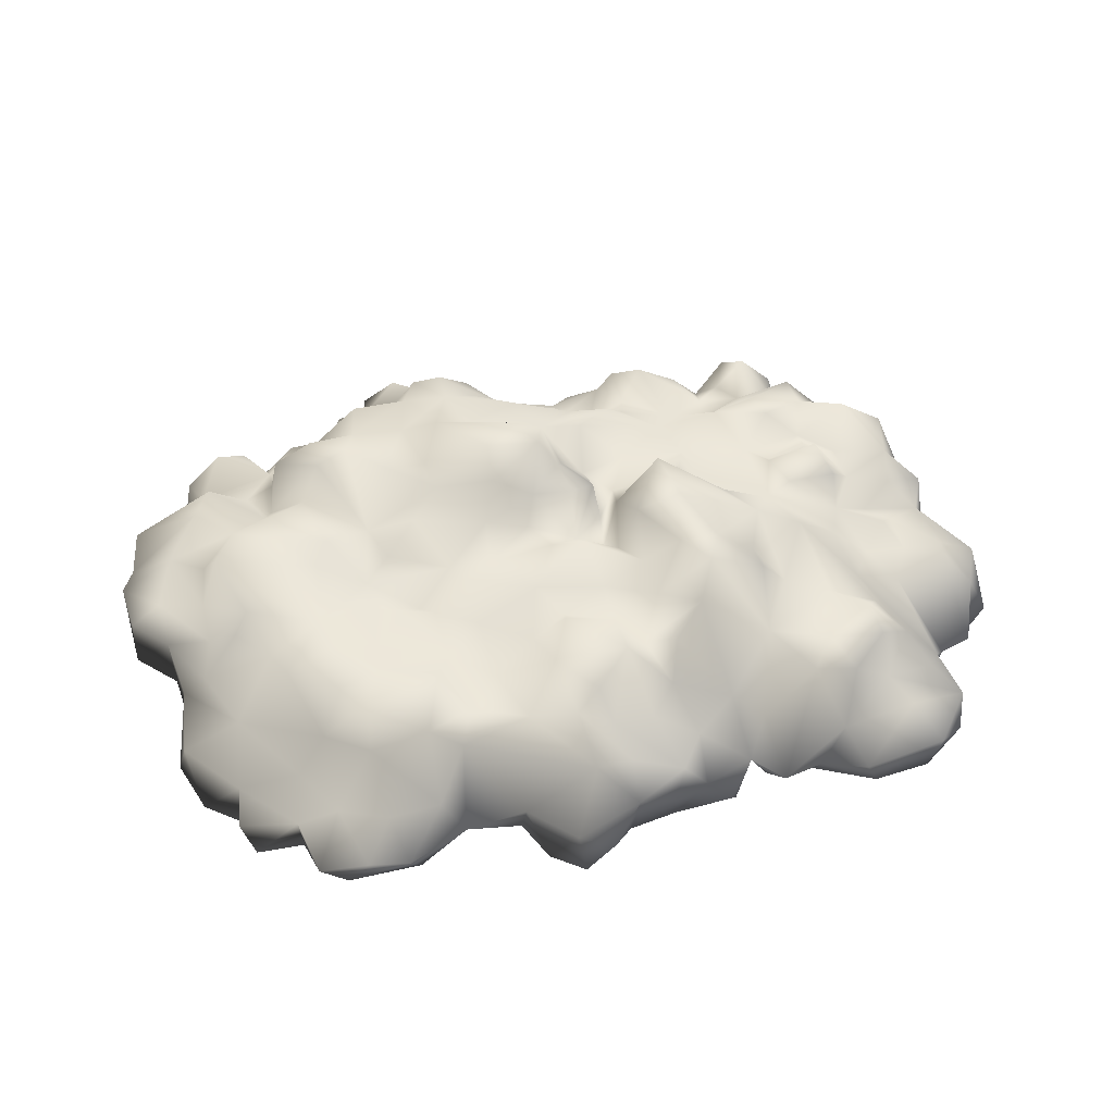
<metadata>
{"format":"obj","ext":"obj","renderer":"f3d","projection":"perspective","resolution":1024,"background":"white","views":[{"elev":40.9,"azim":-17.7,"up":"+Y"}]}
</metadata>
<code>
v -0.3016 0.02025 2.007
v -1.039 0.09341 1.647
v -0.6111 0.1891 1.624
v -0.7349 -0.2836 1.95
v -1.106 -0.368 1.905
v -0.4986 -0.2724 2.26
v -0.6055 -0.6832 2.001
v -0.06527 -0.2386 2.13
v -0.2453 -0.4749 2.215
v -0.08778 -0.5537 2.046
v 0.1823 -0.3174 2.114
v -0.4085 -0.7169 2.147
v -0.3804 -0.8801 1.652
v -0.7012 -0.5143 1.742
v -0.7518 -0.4637 1.894
v -1.146 -0.5143 1.692
v 0.2499 -0.1148 2.052
v -0.4085 -0.7169 2.147
v -0.05965 -0.03039 1.962
v -0.08778 0.04276 1.692
v 0.1767 0.008998 1.692
v 0.09792 0.3523 1.388
v 0.368 0.06527 1.495
v -0.3298 0.2228 1.72
v -0.3466 0.3129 1.32
v -0.6843 0.1103 1.14
v -0.3917 0.2003 0.9769
v -0.6955 0.2622 0.8024
v -0.9319 0.1609 1.421
v -0.9262 0.1722 0.9431
v -0.9206 0.206 0.5605
v -0.1384 0.2116 1.545
v -0.1891 0.3635 1.028
v 0.1373 0.2566 1.028
v 0.2667 0.2116 1.23
v 0.4581 0.3185 0.9431
v -0.1384 0.2172 0.8362
v -0.2566 0.296 0.6224
v 0.1486 0.3298 0.7856
v 0.1261 0.4423 0.4535
v 0.4806 0.3129 0.6055
v 0.3737 0.2904 0.4085
v 0.1429 0.2904 0.2341
v -0.05402 0.3579 0.3241
v -0.1384 0.3072 0.04276
v -0.4648 0.2679 0.2735
v -0.6899 0.3466 0.4761
v -0.7349 0.2904 0.2622
v -0.9769 0.1159 0.4029
v 0.3286 0.1666 0.2453
v 0.1823 0.4986 -0.3005
v 0.2611 0.3635 -0.4693
v 0.3849 0.386 -0.1542
v 0.1823 0.5323 -0.6832
v 0.4299 0.206 -0.5087
v 0.4862 0.431 -0.7507
v 0.3962 0.2116 -0.02477
v 0.1429 0.2904 0.2341
v 0.3286 0.1666 0.2453
v 0.08104 0.628 -0.4074
v -0.05965 0.4704 -0.08104
v -0.3129 0.5886 -0.1598
v -0.4142 0.386 0.008994
v -0.6336 0.4423 -0.3793
v -0.8643 0.3917 -0.1542
v -1.151 0.2904 -0.2611
v -0.7349 0.2904 0.2622
v -0.1384 0.3072 0.04276
v 0.1936 0.4592 -0.0529
v -0.4648 0.2679 0.2735
v -0.9206 0.4648 -0.6606
v -1.151 0.538 -0.8407
v -1.039 0.4423 -1.111
v -0.7068 0.4423 -1.055
v -1.337 0.4085 -1.15
v -1.253 0.2341 -1.364
v -0.9544 0.4142 -1.432
v -0.5886 0.3635 -1.482
v -0.3072 0.4085 -1.381
v -0.5042 0.5942 -0.8745
v -0.673 0.5155 -0.5481
v -0.2679 0.6674 -0.4356
v -0.03151 0.6618 -0.6269
v -0.4592 0.3523 -1.69
v -0.2453 0.4592 -0.987
v 0.1598 0.3748 -1.201
v -0.05965 0.1834 -1.64
v 0.2499 0.1384 -1.432
v 0.4806 0.4029 -0.9589
v 0.3061 0.1891 -1.184
v 0.6325 0.1553 -1.178
v -0.2285 0.2453 -1.837
v -0.6224 0.08215 -1.78
v -0.3129 -0.01914 -2.073
v -0.7462 -0.05853 -1.994
v -1.011 0.1103 -1.741
v -0.4873 -0.04165 -2.259
v 0.04727 -0.06978 -2.124
v 0.2048 -0.05853 -1.803
v 0.188 -0.3624 -2.022
v 0.6325 -0.1936 -1.814
v 0.6213 -0.03039 -1.493
v -0.1497 -0.2442 -2.163
v -0.1778 -0.52 -1.944
v -0.3241 -0.52 -2.276
v -0.3804 -0.2161 -2.383
v -0.9881 -0.2442 -1.938
v -1.118 0.02025 -1.612
v -1.292 -0.2161 -1.837
v -1.382 -0.02477 -1.69
v -1.573 -0.2499 -1.752
v -1.59 -0.04165 -1.46
v -1.714 -0.06978 -1.764
v -1.815 -0.2892 -1.887
v 0.565 -0.4806 -1.955
v 0.3568 -0.6325 -1.859
v -1.511 -0.01351 -1.28
v -1.59 0.3129 -1.122
v -0.8981 0.2453 -1.6
v -1.624 0.06527 -1.19
v -1.686 0.06527 -0.9082
v -1.354 0.4592 -0.8295
v -1.506 0.296 -0.6719
v -1.81 0.00337 -1.167
v -2.091 -0.04165 -1.325
v -1.911 -0.002257 -1.719
v -2.142 -0.1542 -1.651
v -2.204 -0.3455 -1.55
v -2.108 -0.3624 -1.792
v -1.945 -0.5819 -1.758
v -1.579 -0.4581 -1.814
v -1.911 -0.6606 -1.629
v -1.433 -0.5931 -1.724
v -1.298 -0.5987 -2.017
v -1.022 -0.5987 -1.854
v -1.213 -0.3568 -2.017
v -0.9938 -0.5143 -1.977
v -0.7856 -0.4243 -2.09
v -0.7068 -0.1823 -2.287
v -0.3241 -0.52 -2.276
v -0.5155 -0.6269 -1.91
v -0.1778 -0.52 -1.944
v -1.022 -0.5987 -1.854
v -1.579 -0.4581 -1.814
v -1.939 0.2172 0.8306
v -2.282 -0.08104 0.8643
v -1.995 0.1328 0.5661
v -1.652 0.2735 0.4873
v -2.406 -0.08104 0.4198
v -1.821 0.04839 1.275
v -2.001 -0.2048 1.298
v -1.838 -0.2217 1.652
v -1.59 0.1047 1.528
v -1.556 -0.2273 1.793
v -2.367 -0.323 1.191
v -2.085 -0.3061 1.602
v -2.417 -0.4468 1.382
v -2.344 -0.6156 1.23
v -2.575 -0.6663 0.9544
v -2.271 -0.7732 1.067
v -2.631 -0.3343 0.7574
v -2.547 -0.2386 0.341
v -1.737 -0.4074 1.967
v -2.035 -0.3962 1.934
v -1.855 -0.5875 1.894
v -2.057 -0.5312 1.579
v -1.855 -0.5875 1.894
v -1.641 -0.6213 1.556
v -2.344 -0.565 1.523
v -2.069 -0.6269 1.376
v -1.99 -0.8689 1.219
v -2.547 -0.7619 0.7518
v -2.226 -0.7507 0.6561
v -2.671 -0.5312 0.6955
v -2.536 -0.5987 0.4535
v -2.564 -0.3399 0.1103
v -2.339 -0.7057 0.2341
v -2.547 -0.7619 0.7518
v -2.226 -0.7507 0.6561
v -1.41 -0.5256 1.962
v -1.641 -0.6213 1.556
v -1.146 -0.5143 1.692
v -1.106 -0.368 1.905
v -1.5 -0.368 2.063
v -1.106 -0.368 1.905
v -1.236 -0.1936 1.815
v -1.039 0.09341 1.647
v -1.23 0.1891 1.568
v -1.106 -0.368 1.905
v -1.528 0.2397 1.247
v -1.067 0.2904 1.196
v -1.388 0.2003 0.9487
v -0.9319 0.1609 1.421
v -0.9262 0.1722 0.9431
v -1.343 0.1666 0.7237
v -1.123 0.2847 0.5773
v -0.9206 0.206 0.5605
v -1.292 0.1891 0.3804
v -0.9769 0.1159 0.4029
v -1.602 0.3072 0.7687
v -1.652 0.2172 1.061
v -1.652 0.2735 0.4873
v -1.562 0.3466 0.05402
v -1.264 0.1778 0.1272
v -2.187 0.3804 -0.1542
v -2.074 0.2341 0.2228
v -1.433 0.2847 -0.2442
v -2.311 0.1103 -0.05853
v -1.151 0.2904 -0.2611
v -2.333 0.08778 0.2622
v -2.581 0.08778 -0.1823
v -2.581 -0.04165 0.07089
v -2.44 0.1159 -0.565
v -1.995 0.1328 0.5661
v -2.181 0.2172 0.3973
v -2.406 -0.08104 0.4198
v -1.506 0.296 -0.6719
v -1.77 0.3523 -0.5143
v -1.759 0.4198 -0.2161
v -2.012 0.2904 -0.5031
v -1.759 0.1722 -0.7394
v -2.074 0.2453 -1.043
v -1.81 0.00337 -1.167
v -2.215 0.2791 -0.7844
v -2.243 0.1609 -0.3568
v -2.598 0.00337 -1.026
v -2.344 -0.1148 -1.184
v -2.091 -0.04165 -1.325
v -2.204 -0.3455 -1.55
v -2.327 -0.61 -1.437
v -2.682 -0.04165 -0.7057
v -2.603 -0.2499 -0.9701
v -2.389 -0.3399 -1.139
v -2.417 -0.3511 -0.7788
v -2.778 -0.007884 -0.5031
v -2.671 -0.3005 -0.6269
v -2.778 -0.278 -0.1036
v -2.446 -0.52 -0.06978
v -2.479 -0.4637 -0.4468
v -2.772 -0.04728 -0.188
v -2.564 -0.3399 0.1103
v -2.446 -0.52 -0.06978
v -2.547 -0.2386 0.341
v 0.61 -0.5594 1.99
v 0.7225 -0.7901 1.798
v 0.2667 -0.6494 1.922
v -0.02026 -0.6719 1.753
v 0.7563 -0.3399 1.911
v 0.4243 -0.3399 2.018
v 0.4581 -0.1542 1.765
v -0.2904 -0.807 1.889
v -0.3804 -0.8801 1.652
v -1.264 0.1778 0.1272
v -1.095 0.3129 0.05964
v -0.9769 0.1159 0.4029
v -1.292 0.1891 0.3804
v -2.024 -0.7844 -1.33
v -2.069 -0.5481 -1.555
v -2.316 -0.7 -1.268
v -2.277 -0.6325 -1.038
v -2.277 -0.6325 -1.038
v -2.069 -0.5481 -1.555
v -1.945 -0.5819 -1.758
v -1.911 -0.6606 -1.629
v -1.686 0.06527 -0.9082
v -1.292 0.1891 0.3804
v 0.4806 0.1553 -1.347
v 0.7169 0.008998 -1.252
v 2.647 -0.09792 0.2059
v 2.658 -0.1035 0.5942
v 2.411 -0.06978 0.296
v 2.259 -0.03039 0.1834
v 2.928 -0.2555 0.5661
v 2.771 -0.2611 0.8756
v 2.366 -0.05853 0.6224
v 2.017 0.08215 0.2397
v 2.276 0.06527 0.4479
v 2.056 0.03713 0.6786
v 2.574 -0.03039 0.8081
v 2.608 -0.4412 1.219
v 2.377 -0.4243 1.298
v 2.765 -0.2667 0.08215
v 1.899 0.07652 0.4648
v 1.527 0.2397 0.1609
v 1.6 0.3072 0.5492
v 1.882 0.06527 0.9037
v 2.197 -0.06978 0.8925
v 2.293 -0.3511 1.376
v 2.377 -0.4243 1.298
v 2.377 -0.4243 1.298
v 2.112 -0.565 1.528
v 2.377 -0.4243 1.298
v 2.467 -0.8407 0.9375
v 2.248 -0.6213 1.163
v 2.715 -0.5087 1.039
v 2.248 -0.8745 0.8587
v 2.889 -0.5031 0.9094
v 2.979 -0.4356 0.583
v 2.867 -0.6606 0.6393
v 2.467 -0.8407 0.9375
v 2.591 -0.7113 0.2679
v 2.85 -0.4693 0.2453
v 2.377 -0.8182 0.5661
v 2.444 -0.7394 0.2003
v 2.765 -0.2667 0.08215
v 2.574 -0.4412 0.1215
v 2.765 -0.2667 0.08215
v 2.248 -0.8745 0.8587
v 0.4299 0.206 -0.5087
v 0.4862 0.431 -0.7507
v 0.7225 0.3016 -0.4862
v 1.105 0.2116 -0.8295
v 1.156 0.2228 -0.5087
v 0.9308 0.3466 -0.3343
v 0.565 0.206 -0.2611
v 1.533 0.2341 -0.852
v 1.308 0.01462 -1.167
v 1.617 0.1609 -0.4581
v 0.9364 0.1497 -1.161
v 0.7901 0.3072 -1.026
v 1.218 0.1497 -0.1542
v 1.004 0.3241 -0.1767
v 0.5087 0.3129 -0.02477
v 1.527 0.2397 0.1609
v 1.842 0.296 -0.655
v 2.039 0.1441 -0.5256
v 2.169 0.2003 -0.8295
v 2.383 0.3129 -0.5706
v 2.394 0.03713 -0.897
v 2.214 0.1441 -1.145
v 1.831 0.07652 -1.15
v 1.544 -0.05853 -1.145
v 1.814 0.296 -0.8463
v 2.248 -0.3455 -1.111
v 2.444 -0.2892 -0.7451
v 2.101 0.02025 -1.24
v 2.248 -0.1204 -1.55
v 2.028 0.09341 -1.544
v 1.747 0.04839 -1.358
v 2.653 0.1722 -0.4975
v 2.737 -0.1035 -0.5875
v 2.444 -0.2892 -0.7451
v 2.703 -0.4356 -0.5312
v 2.315 -0.3399 -0.5368
v 2.422 -0.4243 -0.4187
v 2.259 -0.5312 -1.499
v 2.315 -0.323 -1.825
v 2.141 -0.1148 -1.809
v 2.135 -0.3061 -1.927
v 1.972 -0.5087 -1.78
v 2.169 -0.5987 -1.702
v 2.698 -0.4412 -0.1767
v 2.557 -0.5031 0.01462
v 2.765 -0.2667 0.08215
v 2.76 -0.1542 -0.3118
v 2.58 0.1103 -0.2105
v 2.748 -0.007884 0.02025
v 2.45 0.1215 0.1215
v 2.208 0.1047 -0.0304
v 2.225 0.1272 -0.2949
v 2.647 -0.09792 0.2059
v 2.259 -0.03039 0.1834
v 2.017 0.08215 0.2397
v 2.051 0.251 0.07652
v 1.735 0.251 0.05964
v 2.574 -0.4412 0.1215
v 1.69 0.2397 -0.2105
v 1.989 0.3691 -0.1373
v 2.011 0.1834 -0.3343
v 1.758 0.1384 -0.3455
v 0.565 -0.4806 -1.955
v 0.7901 -0.6944 -1.696
v 0.9139 -0.5931 -2.017
v 0.9645 -0.3568 -2.017
v 0.7676 -0.2048 -1.899
v 0.942 -0.0529 -1.73
v 1.201 -0.4074 -1.91
v 1.235 0.1384 -1.623
v 1.46 -0.3174 -1.854
v 1.516 -0.02477 -1.634
v 1.617 -0.04165 -1.347
v 1.173 -0.6832 -1.859
v 1.533 -0.7957 -1.55
v 1.69 -0.4356 -1.719
v 1.871 -0.7451 -1.64
v 1.972 -0.5087 -1.78
v 1.696 -0.188 -1.623
v 1.021 0.08778 -1.381
v 1.032 0.1272 -1.651
v 0.7169 0.008998 -1.252
v 1.696 -0.188 -1.623
v 0.6325 0.1553 -1.178
v 0.4806 0.4029 -0.9589
v 2.135 -0.3061 -1.927
v 1.91 0.02588 -1.668
v 1.696 -0.188 -1.623
v 1.347 0.3748 0.4198
v 1.178 0.3579 0.7574
v 0.9307 0.538 0.7518
v 1.145 0.431 1.011
v 0.7788 0.6055 1.028
v 1.083 0.1609 1.331
v 1.325 0.2285 0.9713
v 0.6606 0.4085 1.185
v 0.7 0.02025 1.675
v 0.4412 0.3016 1.36
v 0.4581 0.3185 0.9431
v 0.2667 0.2116 1.23
v 0.7 0.4929 0.6786
v 1.6 0.3072 0.5492
v 1.527 0.2397 0.1609
v 1.252 0.296 0.05964
v 1.218 0.1497 -0.1542
v 0.4806 0.3129 0.6055
v 0.5143 0.5492 0.3691
v 0.3737 0.2904 0.4085
v 0.5087 0.3129 -0.02477
v 0.7901 0.6224 -0.01351
v 0.8013 0.6336 0.386
v 1.004 0.3241 -0.1767
v 0.3286 0.1666 0.2453
v 0.3962 0.2116 -0.02477
v 1.527 0.05402 1.714
v 1.73 -0.02477 1.765
v 1.37 -0.1936 1.956
v 1.814 -0.09229 1.979
v 2.315 -0.3849 1.731
v 2.135 -0.2048 1.596
v 2.293 -0.3511 1.376
v 1.735 0.2116 1.613
v 1.46 -0.3905 2.153
v 1.223 0.1778 1.759
v 0.9476 -0.4468 2.035
v 0.8857 -0.1148 1.776
v 1.083 0.1609 1.331
v 1.415 0.1891 1.511
v 1.578 0.2003 1.129
v 1.719 0.296 1.416
v 1.893 0.06527 1.179
v 1.972 0.05402 1.495
v 1.6 0.3072 0.5492
v 1.325 0.2285 0.9713
v 0.7563 -0.3399 1.911
v 1.882 0.06527 0.9037
v 0.8801 -0.5368 1.872
v 1.15 -0.5425 1.9
v 1.201 -0.4243 2.007
v 1.538 -0.5537 2.125
v 1.578 -0.6213 1.917
v 1.944 -0.6269 2.04
v 1.961 -0.2949 2.164
v 2.203 -0.4693 1.945
v 2.287 -0.5706 1.686
v 2.112 -0.565 1.528
v 1.944 -0.7113 1.855
v 2.112 -0.565 1.528
v 1.944 -0.7113 1.855
v 0.368 0.06527 1.495
v 0.4581 -0.1542 1.765
v 0.7563 -0.3399 1.911
v 0.8857 -0.1148 1.776
v 0.6325 -0.1936 -1.814
v 0.6213 -0.03039 -1.493
v 2.084 -0.5481 -0.7957
v 2.315 -0.3399 -0.5368
v 2.174 -0.5537 -1.077
v 1.983 -0.8576 -1.297
v 1.871 -0.7451 -1.64
v 0.3962 0.2116 -0.02477
g Rock_group_13_LOD0_13589_58
f 1 3 2
f 1 2 4
f 4 2 5
f 6 1 4
f 4 7 6
f 8 1 6
f 6 9 8
f 8 9 10
f 8 10 11
f 12 6 7
f 7 13 12
f 7 14 13
f 15 14 7
f 4 5 15
f 7 4 15
f 16 15 5
f 16 14 15
f 17 8 11
f 9 18 10
f 9 6 18
f 19 8 17
f 20 19 17
f 17 21 20
f 22 20 21
f 23 22 21
f 19 20 24
f 1 19 24
f 24 3 1
f 3 24 25
f 26 3 25
f 25 27 26
f 28 26 27
f 26 29 3
f 30 26 28
f 26 30 29
f 31 30 28
f 32 22 25
f 32 25 24
f 22 32 20
f 24 20 32
f 33 27 25
f 33 25 22
f 34 33 22
f 34 22 35
f 35 22 23
f 34 35 36
f 34 37 33
f 33 37 27
f 28 27 38
f 38 27 37
f 37 39 38
f 34 39 37
f 34 36 39
f 40 38 39
f 39 41 40
f 39 36 41
f 41 42 40
f 43 40 42
f 44 38 40
f 43 44 40
f 43 45 44
f 46 44 45
f 46 38 44
f 46 47 38
f 48 47 46
f 47 48 31
f 31 48 49
f 50 43 42
f 31 28 47
f 47 28 38
f 51 53 52
f 54 51 52
f 54 52 55
f 53 55 52
f 55 56 54
f 55 53 57
f 58 57 53
f 59 57 58
f 60 51 54
f 60 61 51
f 62 61 60
f 61 62 63
f 63 62 64
f 63 64 65
f 66 65 64
f 65 67 63
f 58 61 68
f 61 63 68
f 58 69 61
f 68 63 70
f 63 67 70
f 51 61 69
f 71 66 64
f 71 72 66
f 71 73 72
f 74 73 71
f 72 73 75
f 73 76 75
f 77 76 73
f 78 77 73
f 78 73 74
f 79 78 74
f 79 74 80
f 81 80 74
f 74 71 81
f 81 82 80
f 80 82 83
f 84 78 79
f 83 85 80
f 80 85 79
f 86 79 85
f 86 87 79
f 86 85 54
f 54 85 83
f 88 87 86
f 89 86 54
f 90 86 89
f 86 90 88
f 89 91 90
f 87 92 79
f 92 84 79
f 78 84 93
f 93 84 92
f 92 94 93
f 94 95 93
f 93 95 96
f 94 97 95
f 94 92 98
f 98 92 99
f 87 99 92
f 87 88 99
f 98 99 100
f 99 101 100
f 101 99 88
f 102 101 88
f 103 98 100
f 103 94 98
f 94 103 97
f 104 103 100
f 103 104 105
f 106 103 105
f 103 106 97
f 107 96 95
f 108 96 107
f 108 107 109
f 109 110 108
f 110 109 111
f 112 110 111
f 112 111 113
f 114 113 111
f 110 112 76
f 108 110 76
f 115 100 101
f 104 100 116
f 100 115 116
f 117 76 112
f 117 118 76
f 76 119 108
f 108 119 96
f 93 96 119
f 119 78 93
f 112 120 117
f 118 117 120
f 118 120 121
f 121 122 118
f 121 123 122
f 123 66 122
f 120 124 121
f 124 120 112
f 112 125 124
f 112 126 125
f 125 126 127
f 128 125 127
f 128 127 129
f 129 127 126
f 129 126 114
f 129 114 130
f 131 130 114
f 130 131 132
f 132 131 133
f 134 133 131
f 134 135 133
f 134 131 136
f 134 136 137
f 107 137 136
f 137 107 138
f 107 95 138
f 95 139 138
f 138 139 140
f 138 140 141
f 138 141 137
f 139 95 97
f 140 139 106
f 139 97 106
f 142 141 140
f 141 143 137
f 143 134 137
f 107 136 109
f 109 136 131
f 131 111 109
f 114 111 144
f 113 114 126
f 112 113 126
f 145 147 146
f 148 147 145
f 147 149 146
f 145 146 150
f 150 146 151
f 152 150 151
f 152 153 150
f 154 153 152
f 155 151 146
f 151 155 156
f 152 151 156
f 155 157 156
f 155 158 157
f 158 155 159
f 160 158 159
f 159 155 161
f 161 155 146
f 162 161 146
f 149 162 146
f 163 154 152
f 164 163 152
f 152 156 164
f 164 165 163
f 164 156 166
f 164 166 167
f 167 166 168
f 156 169 166
f 169 157 158
f 157 169 156
f 158 170 169
f 170 166 169
f 170 158 171
f 158 160 171
f 160 159 172
f 172 173 160
f 160 173 171
f 172 159 174
f 161 162 174
f 159 161 174
f 174 162 175
f 162 176 175
f 176 177 175
f 175 178 174
f 175 179 178
f 175 177 179
f 165 181 180
f 181 182 180
f 182 183 180
f 180 184 165
f 180 185 184
f 184 163 165
f 163 184 154
f 184 186 154
f 185 187 186
f 187 188 186
f 184 189 186
f 188 153 186
f 154 186 153
f 190 153 188
f 190 188 191
f 192 190 191
f 191 188 193
f 187 193 188
f 194 192 191
f 191 193 194
f 150 153 190
f 195 192 194
f 194 196 195
f 194 197 196
f 198 195 196
f 196 199 198
f 197 199 196
f 195 198 148
f 195 148 200
f 192 195 200
f 192 200 201
f 192 201 190
f 190 201 150
f 148 145 200
f 145 201 200
f 150 201 145
f 202 204 203
f 205 202 203
f 202 205 206
f 204 207 203
f 208 206 205
f 204 209 207
f 208 210 206
f 210 208 211
f 210 211 212
f 208 213 211
f 214 202 206
f 214 206 215
f 210 215 206
f 214 215 216
f 210 212 216
f 216 215 210
f 209 217 207
f 218 207 217
f 207 218 219
f 219 220 205
f 219 218 220
f 220 218 221
f 221 222 220
f 223 222 221
f 213 220 224
f 220 222 224
f 225 220 213
f 225 205 220
f 222 226 224
f 227 226 222
f 227 222 228
f 222 223 228
f 229 227 228
f 230 227 229
f 226 231 224
f 232 231 226
f 226 233 232
f 226 227 233
f 227 230 233
f 234 232 233
f 231 213 224
f 231 235 213
f 231 236 235
f 231 232 236
f 232 234 236
f 235 236 237
f 238 237 236
f 213 208 225
f 225 208 205
f 236 239 238
f 213 235 211
f 240 235 237
f 235 240 211
f 237 212 240
f 211 240 212
f 212 237 241
f 237 242 241
f 212 241 243
f 216 212 243
f 205 203 219
f 207 219 203
f 244 246 245
f 247 245 246
f 248 244 245
f 249 246 244
f 249 244 248
f 248 250 249
f 250 17 249
f 250 21 17
f 250 23 21
f 246 10 247
f 251 247 10
f 247 251 252
f 11 10 246
f 249 11 246
f 249 17 11
f 252 251 18
f 18 251 10
f 67 254 253
f 255 67 253
f 253 254 66
f 255 253 256
f 65 66 254
f 67 65 254
f 122 66 72
f 72 118 122
f 75 118 72
f 76 118 75
f 77 119 76
f 78 119 77
f 230 258 257
f 258 230 229
f 230 257 259
f 257 260 259
f 233 230 259
f 233 259 261
f 262 129 263
f 262 263 264
f 129 262 128
f 62 81 64
f 82 81 62
f 60 82 62
f 81 71 64
f 82 60 83
f 54 83 60
f 89 54 56
f 218 265 221
f 218 217 265
f 265 223 221
f 266 204 202
f 102 88 267
f 267 88 90
f 91 102 267
f 267 90 91
f 268 102 91
f 19 1 8
f 3 29 2
f 53 51 69
f 53 69 58
f 269 271 270
f 269 272 271
f 273 269 270
f 274 273 270
f 275 270 271
f 271 272 276
f 271 276 277
f 277 275 271
f 278 277 276
f 275 277 278
f 279 274 270
f 279 270 275
f 280 274 279
f 281 280 279
f 273 282 269
f 283 278 276
f 276 284 283
f 283 284 285
f 285 286 283
f 278 283 286
f 275 287 279
f 275 278 287
f 286 287 278
f 286 288 287
f 289 279 287
f 287 288 290
f 291 290 288
f 292 293 280
f 291 294 292
f 293 292 294
f 293 295 280
f 296 293 294
f 280 295 274
f 295 297 274
f 297 273 274
f 273 297 298
f 297 299 298
f 299 297 300
f 295 300 297
f 301 299 300
f 301 302 299
f 299 302 298
f 302 273 298
f 303 301 300
f 304 301 303
f 305 302 301
f 301 306 305
f 306 301 304
f 307 273 302
f 308 303 300
f 309 311 310
f 311 312 310
f 312 311 313
f 313 311 314
f 314 311 315
f 309 315 311
f 312 313 316
f 317 312 316
f 316 313 318
f 317 319 312
f 319 320 312
f 312 320 310
f 318 313 321
f 313 322 321
f 315 322 314
f 313 314 322
f 322 315 323
f 324 318 321
f 318 325 316
f 325 318 326
f 326 327 325
f 328 327 326
f 329 327 328
f 329 330 327
f 316 330 331
f 332 316 331
f 330 333 327
f 330 316 333
f 316 325 333
f 327 333 325
f 330 329 334
f 329 335 334
f 334 336 330
f 336 331 330
f 336 334 337
f 337 338 336
f 336 338 331
f 338 339 331
f 329 328 340
f 329 340 341
f 329 341 342
f 342 341 343
f 342 343 344
f 345 344 343
f 346 337 334
f 337 346 347
f 337 347 348
f 337 348 338
f 347 349 348
f 350 349 347
f 351 350 347
f 347 346 351
f 345 343 352
f 345 352 353
f 354 353 352
f 343 354 352
f 355 354 343
f 355 341 340
f 341 355 343
f 356 355 340
f 357 354 355
f 357 355 356
f 357 356 358
f 356 359 358
f 356 360 359
f 328 360 356
f 340 328 356
f 357 358 361
f 361 354 357
f 361 358 362
f 362 358 359
f 363 362 359
f 364 363 359
f 364 365 363
f 366 353 354
f 324 363 365
f 365 367 324
f 368 367 365
f 368 365 364
f 359 368 364
f 369 367 368
f 368 359 369
f 359 360 369
f 370 367 369
f 318 324 367
f 367 370 318
f 369 326 370
f 326 360 328
f 370 326 318
f 369 360 326
f 371 373 372
f 374 373 371
f 371 375 374
f 374 375 376
f 377 374 376
f 374 377 373
f 376 378 377
f 377 378 379
f 378 380 379
f 380 378 381
f 377 379 382
f 373 382 372
f 373 377 382
f 372 382 383
f 382 384 383
f 379 384 382
f 384 385 383
f 384 386 385
f 384 387 386
f 379 387 384
f 380 387 379
f 381 378 317
f 388 317 378
f 388 378 389
f 388 389 376
f 376 389 378
f 376 390 388
f 332 381 317
f 331 381 332
f 317 316 332
f 391 380 381
f 317 388 319
f 388 390 319
f 392 319 390
f 320 319 392
f 393 320 392
f 320 393 310
f 348 394 387
f 395 348 387
f 348 395 338
f 395 339 338
f 395 396 339
f 394 386 396
f 381 331 339
f 339 387 381
f 397 399 398
f 398 399 400
f 400 399 401
f 402 400 401
f 400 402 403
f 403 398 400
f 398 403 397
f 401 404 402
f 405 402 404
f 406 405 404
f 404 401 407
f 407 408 404
f 404 408 406
f 401 409 407
f 399 409 401
f 397 403 410
f 410 411 397
f 397 411 412
f 411 413 412
f 407 409 414
f 409 415 414
f 414 415 416
f 416 415 417
f 415 418 417
f 412 418 397
f 397 418 419
f 415 419 418
f 409 419 415
f 418 420 417
f 412 413 420
f 418 412 420
f 397 419 399
f 409 399 419
f 417 421 416
f 422 421 417
f 423 425 424
f 424 425 426
f 426 427 424
f 427 428 424
f 427 429 428
f 430 423 424
f 431 426 425
f 432 425 423
f 425 432 433
f 434 433 432
f 432 435 434
f 436 435 432
f 423 436 432
f 436 423 430
f 436 437 435
f 438 437 436
f 438 436 430
f 437 438 439
f 439 440 429
f 439 438 440
f 438 430 440
f 428 429 440
f 441 437 439
f 441 442 437
f 442 435 437
f 433 434 443
f 430 424 440
f 429 444 439
f 441 439 444
f 443 445 433
f 445 446 433
f 447 433 446
f 448 447 446
f 446 449 448
f 448 449 450
f 450 451 448
f 450 452 451
f 452 450 453
f 450 454 453
f 454 450 455
f 431 447 448
f 431 448 451
f 426 431 451
f 451 427 426
f 452 453 427
f 427 451 452
f 453 429 427
f 456 429 453
f 447 431 425
f 425 433 447
f 449 457 450
f 458 459 405
f 405 459 460
f 405 460 461
f 461 402 405
f 405 406 458
f 406 408 458
f 462 463 376
f 463 390 376
f 462 376 375
f 371 462 375
f 464 466 465
f 335 465 466
f 466 334 335
f 334 466 346
f 346 466 467
f 468 346 467
f 468 351 346
f 350 351 468
f 309 469 315
f 469 323 315
f 440 424 428

</code>
